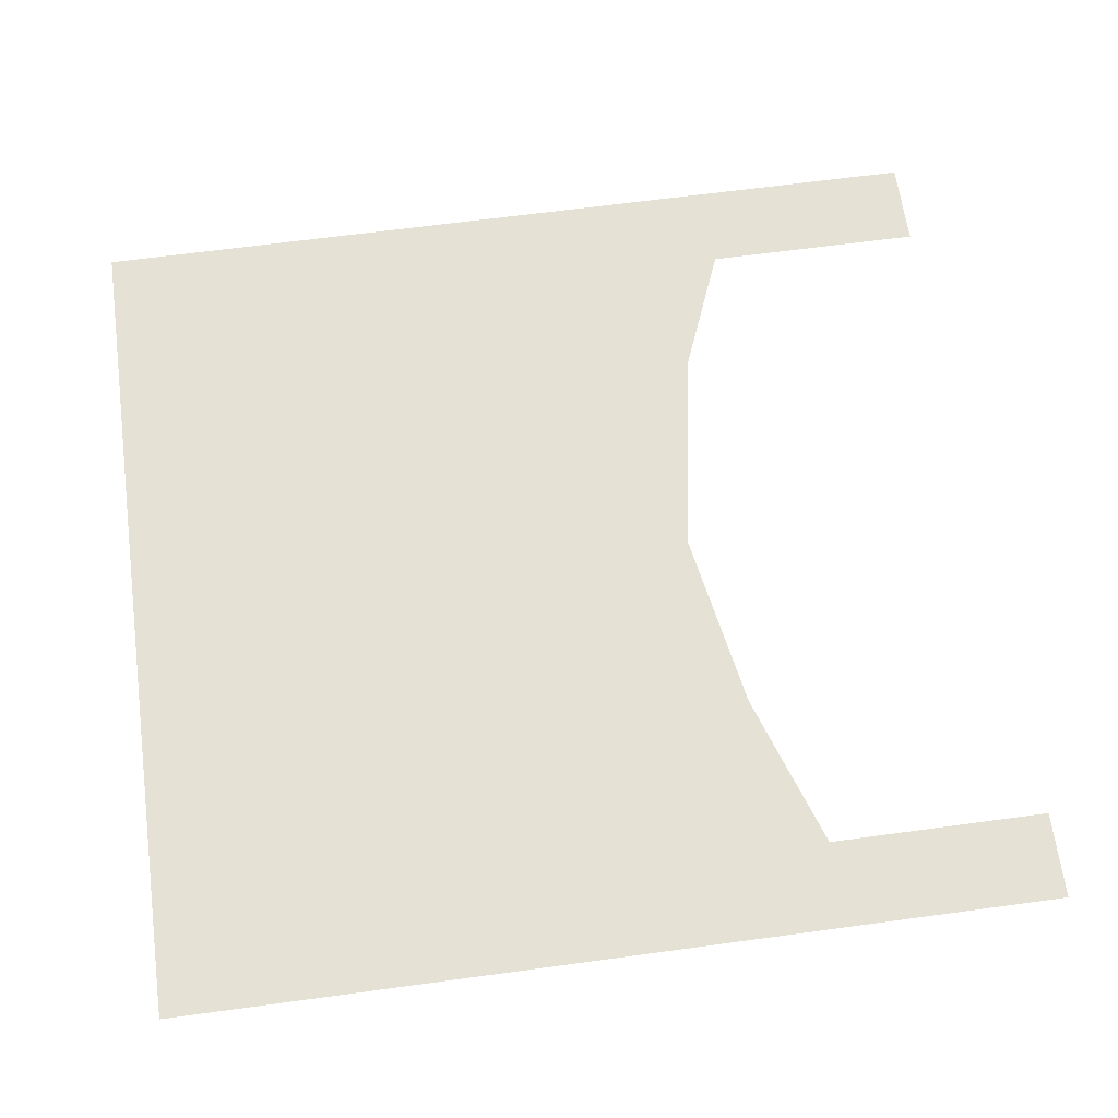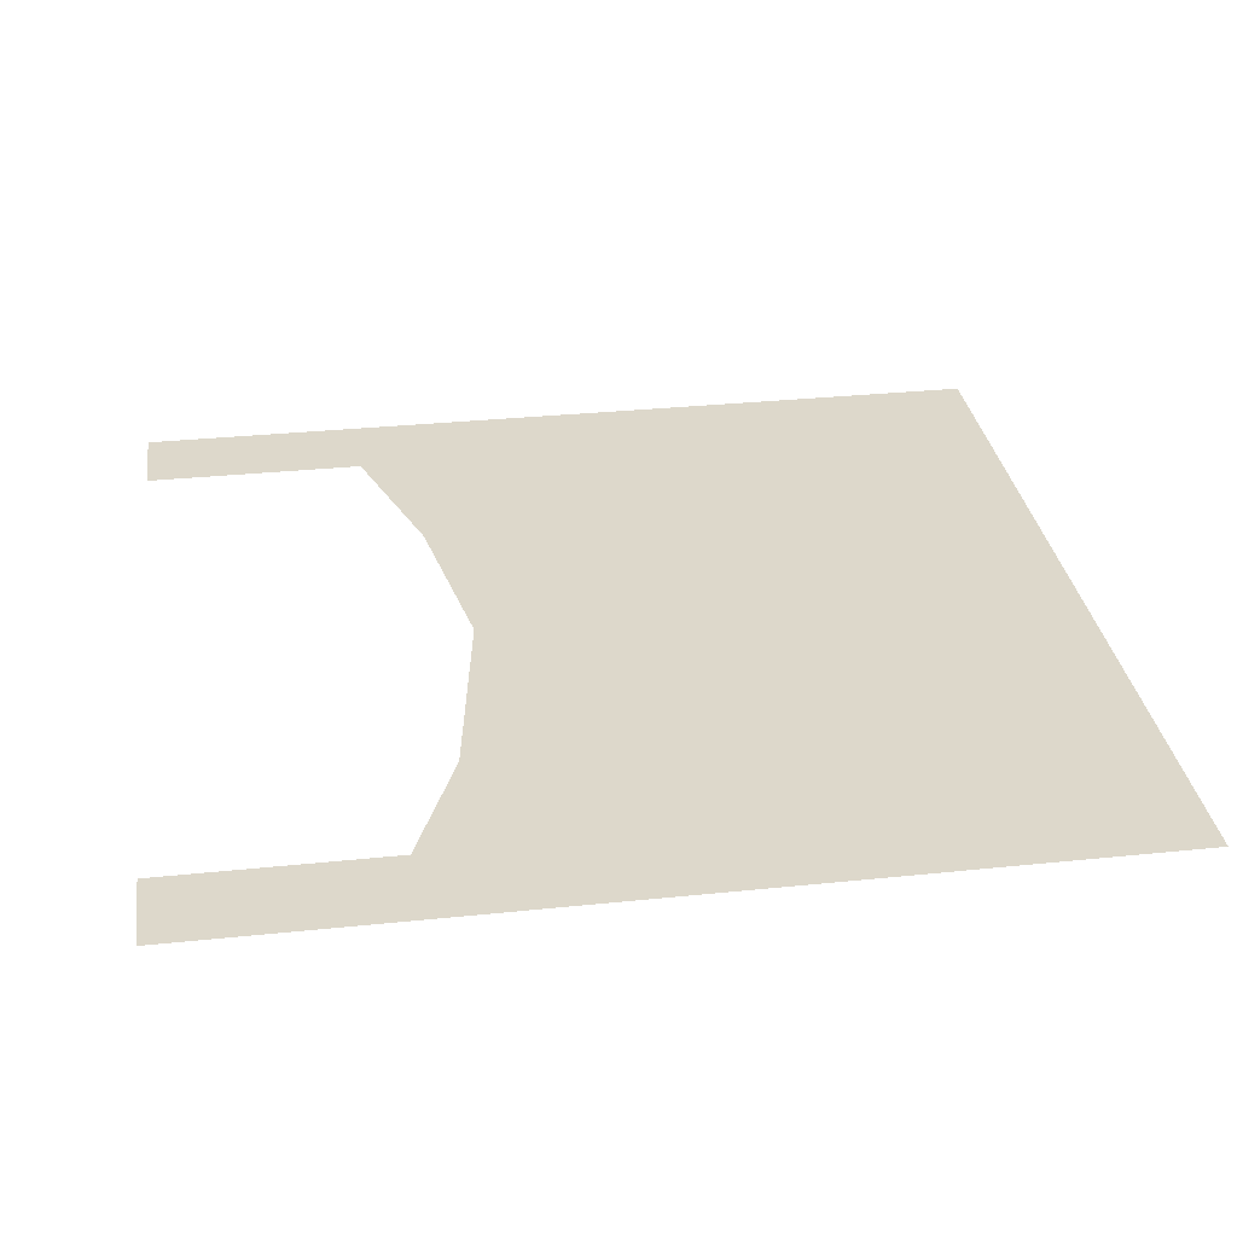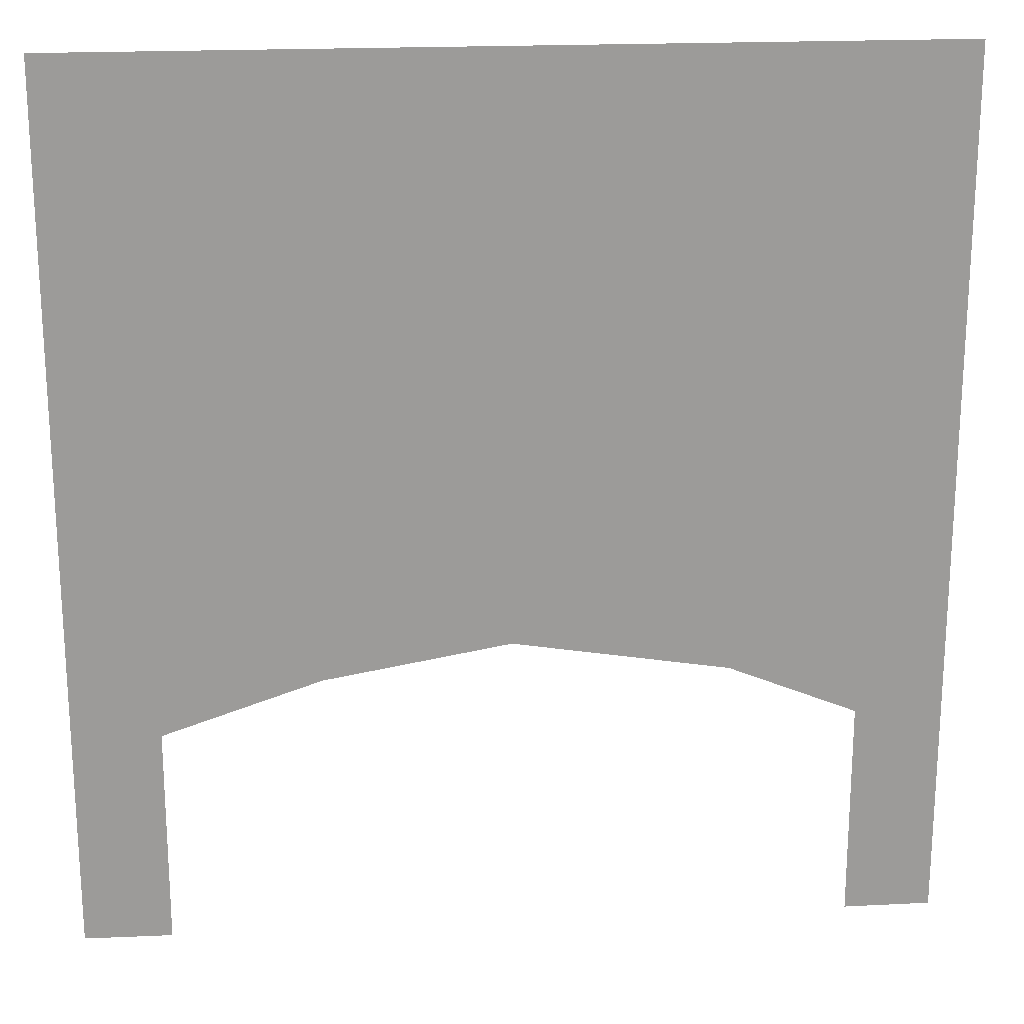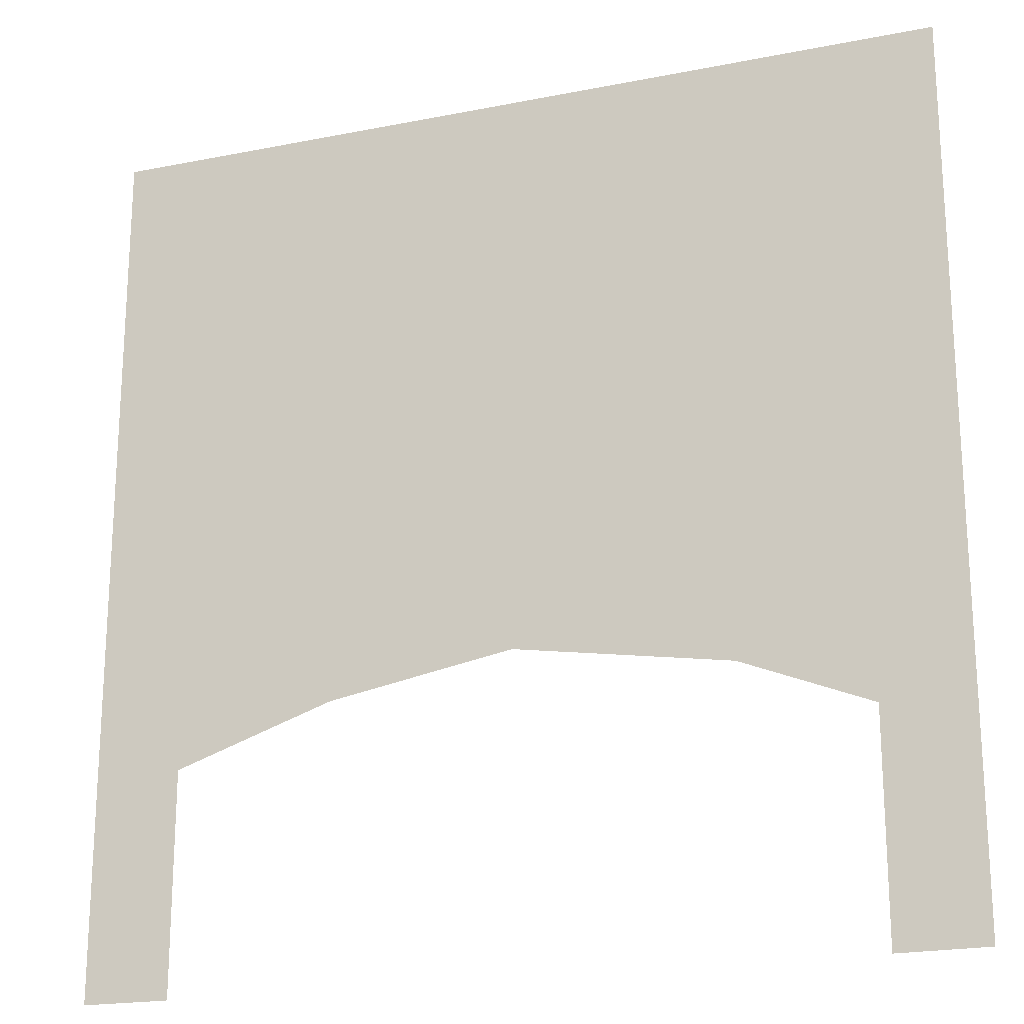
<metadata>
{"format":"obj","ext":"obj","renderer":"f3d","projection":"perspective","resolution":1024,"background":"white","views":[{"elev":64.7,"azim":-97.8,"up":"+Z"},{"elev":31.4,"azim":81.6,"up":"+Z"},{"elev":20.7,"azim":-4.8,"up":"+Y"},{"elev":-20.7,"azim":19.8,"up":"+Y"}]}
</metadata>
<code>
g zhucheng_yewai_370_dibiao01
v 0.000123 208.6 -6.6e-05
v -443.9 208.6 -1.8e-05
v -443.9 -177.4 -1.9e-05
v 0.000217 -177.4 -6.7e-05
v 443.9 208.6 -2.3e-05
v 443.9 -177.4 -2.3e-05
v 2.1e-05 464.7 -9.6e-05
v -443.9 464.7 -4.8e-05
v 443.9 464.7 -5.2e-05
v -5.4e-05 575.3 -0.000126
v -443.9 575.3 -7.9e-05
v 443.9 575.3 -8.3e-05
v 277.9 -221.5 -4.8e-05
v 443.9 -288.5 -5.4e-05
v 443.9 -177.4 -2.3e-05
v 0.000217 -177.4 -6.7e-05
v -443.9 -177.4 -1.9e-05
v -443.9 -288.5 -5e-05
v -239.1 -219.4 -5.3e-05
f 1 2 3
f 3 4 1
f 5 1 4
f 4 6 5
f 7 8 2
f 2 1 7
f 9 7 1
f 1 5 9
f 10 11 8
f 8 7 10
f 12 10 7
f 7 9 12
f 13 14 15
f 15 16 13
f 17 18 19
f 19 16 17
g zhucheng_yewai_370_dibiao01
v -443.9 -575.3 0.000117
v -557 -462.2 0.000107
v -556.9 -574.8 3e-05
v 557 -462.2 9.3e-05
v 557 -176.8 3.3e-05
v 443.9 -177.4 -2.3e-05
v 443.9 -575.3 0.000113
v 556.9 -574.8 3.2e-05
v -443.9 -177.4 -1.9e-05
v -557 -176.8 4.7e-05
v 556.9 208.6 -2.7e-05
v 443.9 208.6 -2.3e-05
v -443.9 208.6 -1.8e-05
v -556.9 208.6 -2.9e-05
v 556.9 464.7 -5.7e-05
v 443.9 464.7 -5.2e-05
v -443.9 464.7 -4.8e-05
v -556.9 464.7 -5.9e-05
v 556.9 575.3 -0.000103
v 443.9 575.3 -8.3e-05
v -443.9 575.3 -7.9e-05
v -556.9 575.3 -0.000104
f 20 21 22
f 23 24 25
f 25 26 23
f 26 27 23
f 28 29 21
f 21 20 28
f 30 31 25
f 25 24 30
f 32 33 29
f 29 28 32
f 34 35 31
f 31 30 34
f 36 37 33
f 33 32 36
f 38 39 35
f 35 34 38
f 40 41 37
f 37 36 40

</code>
